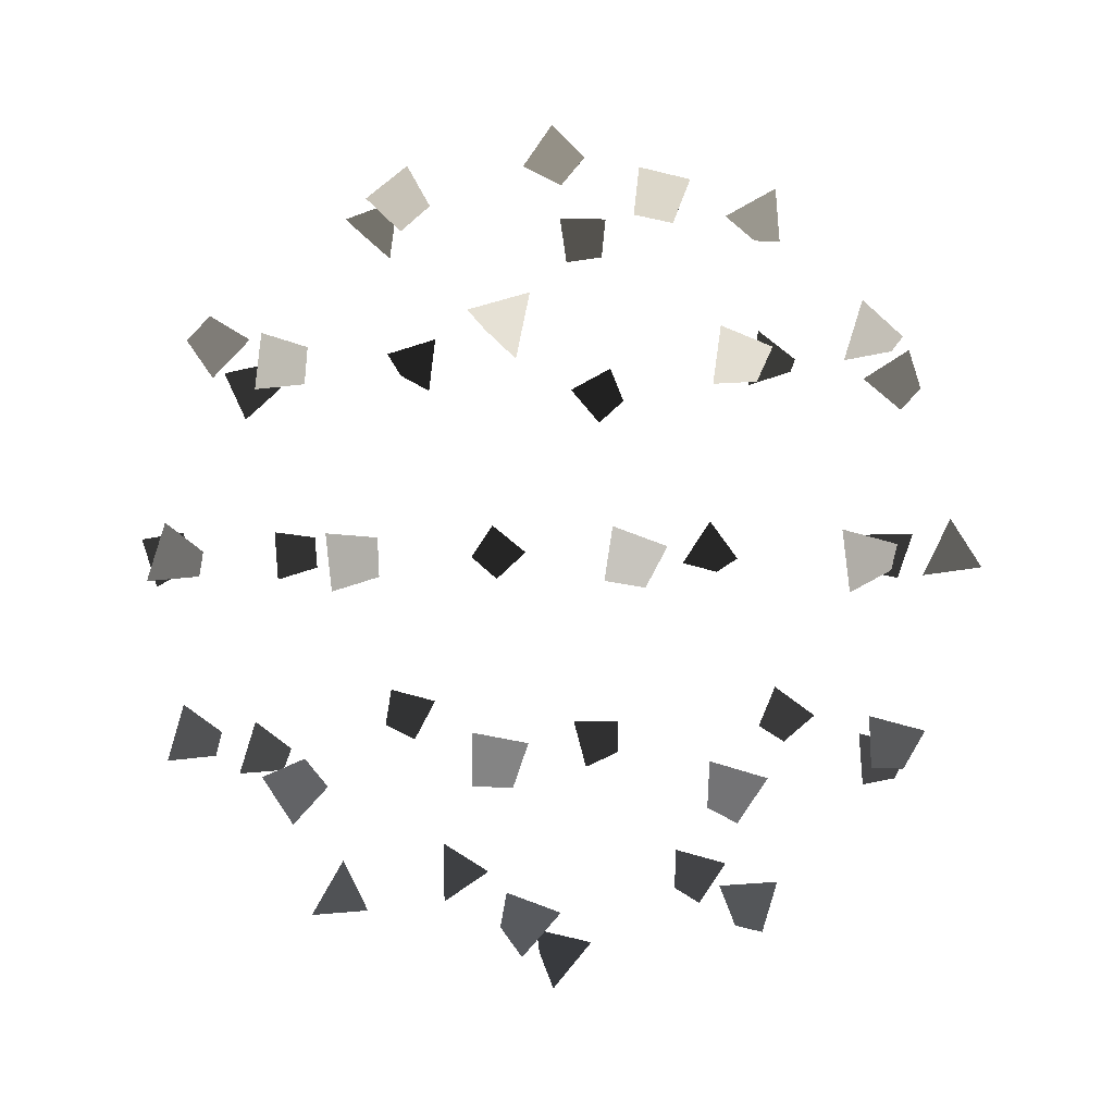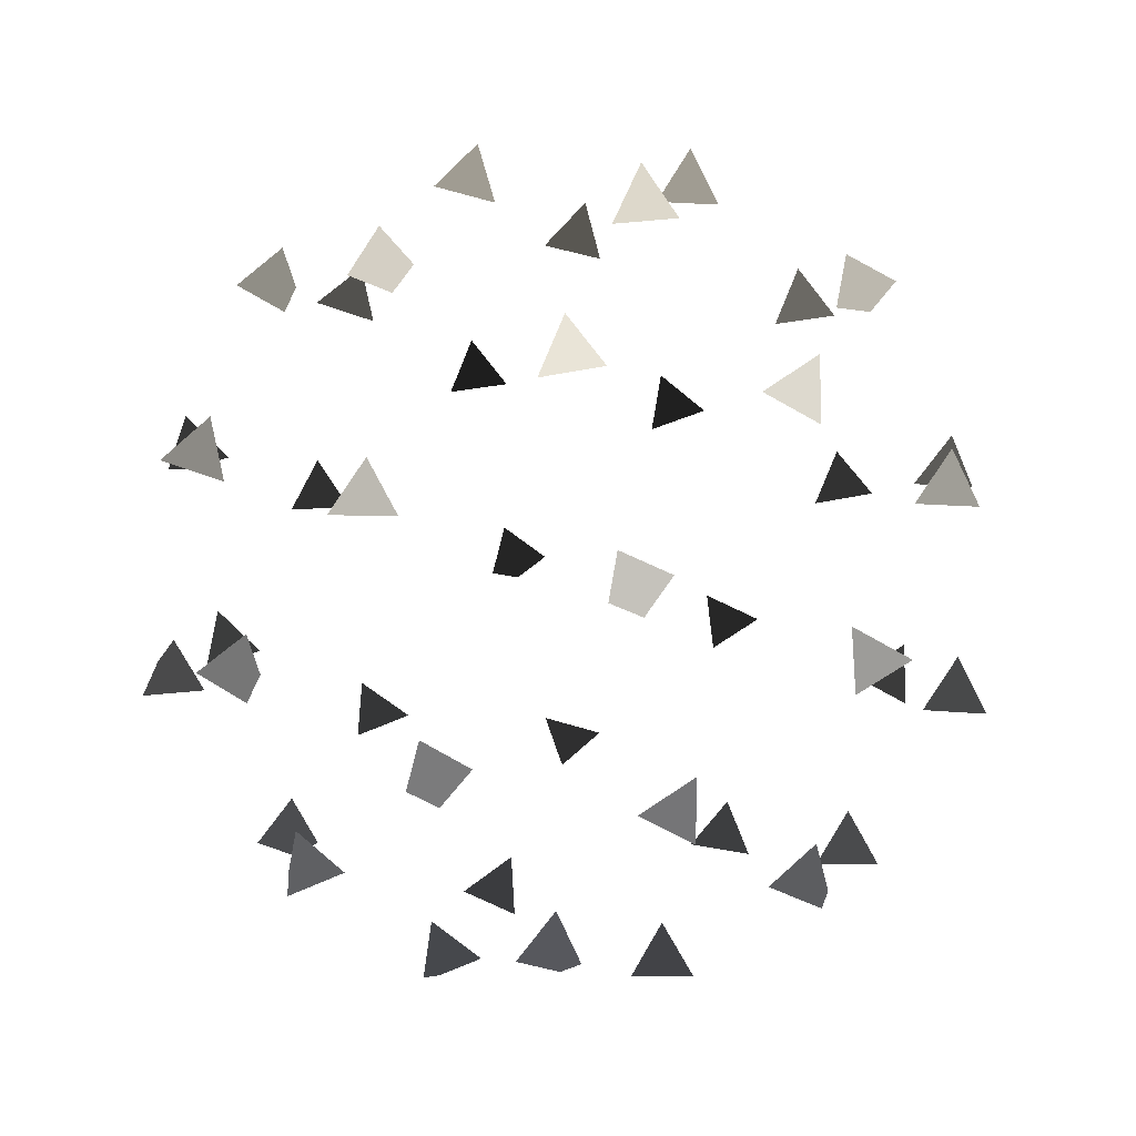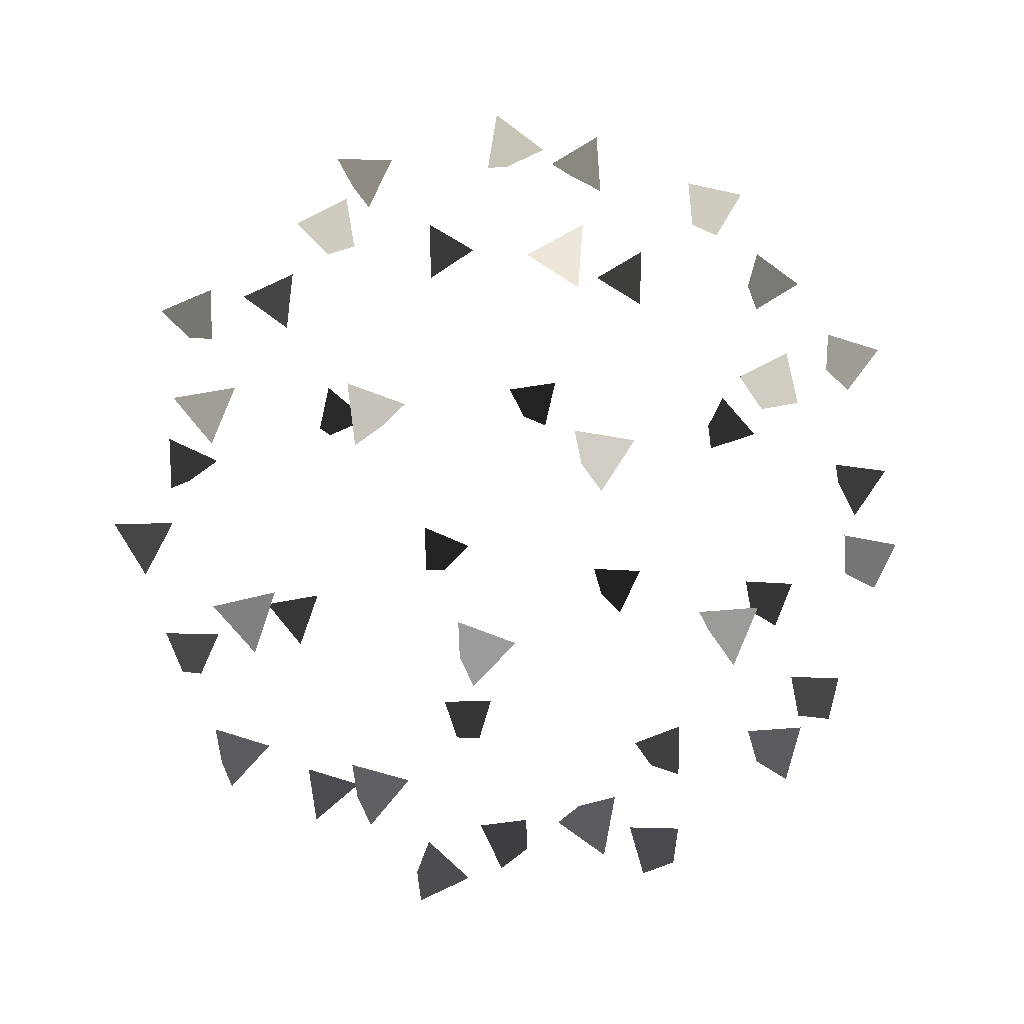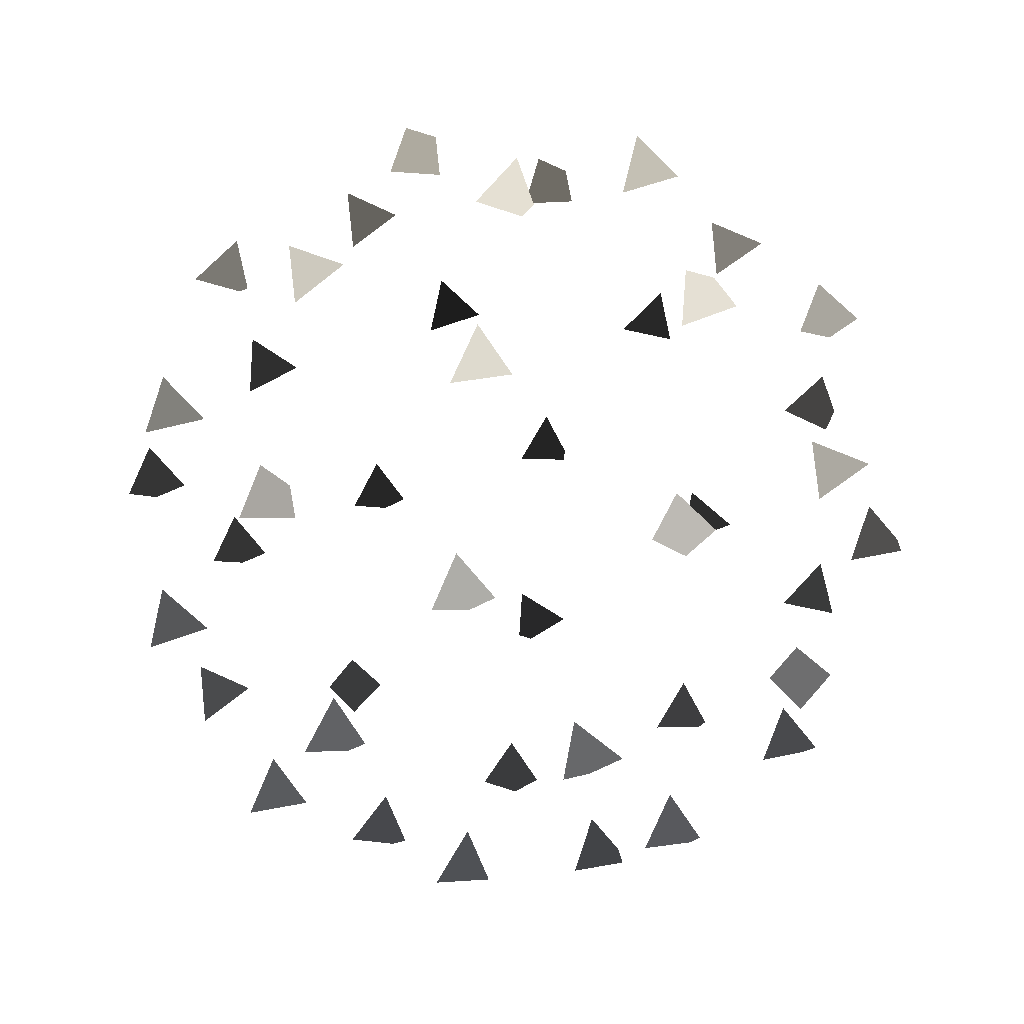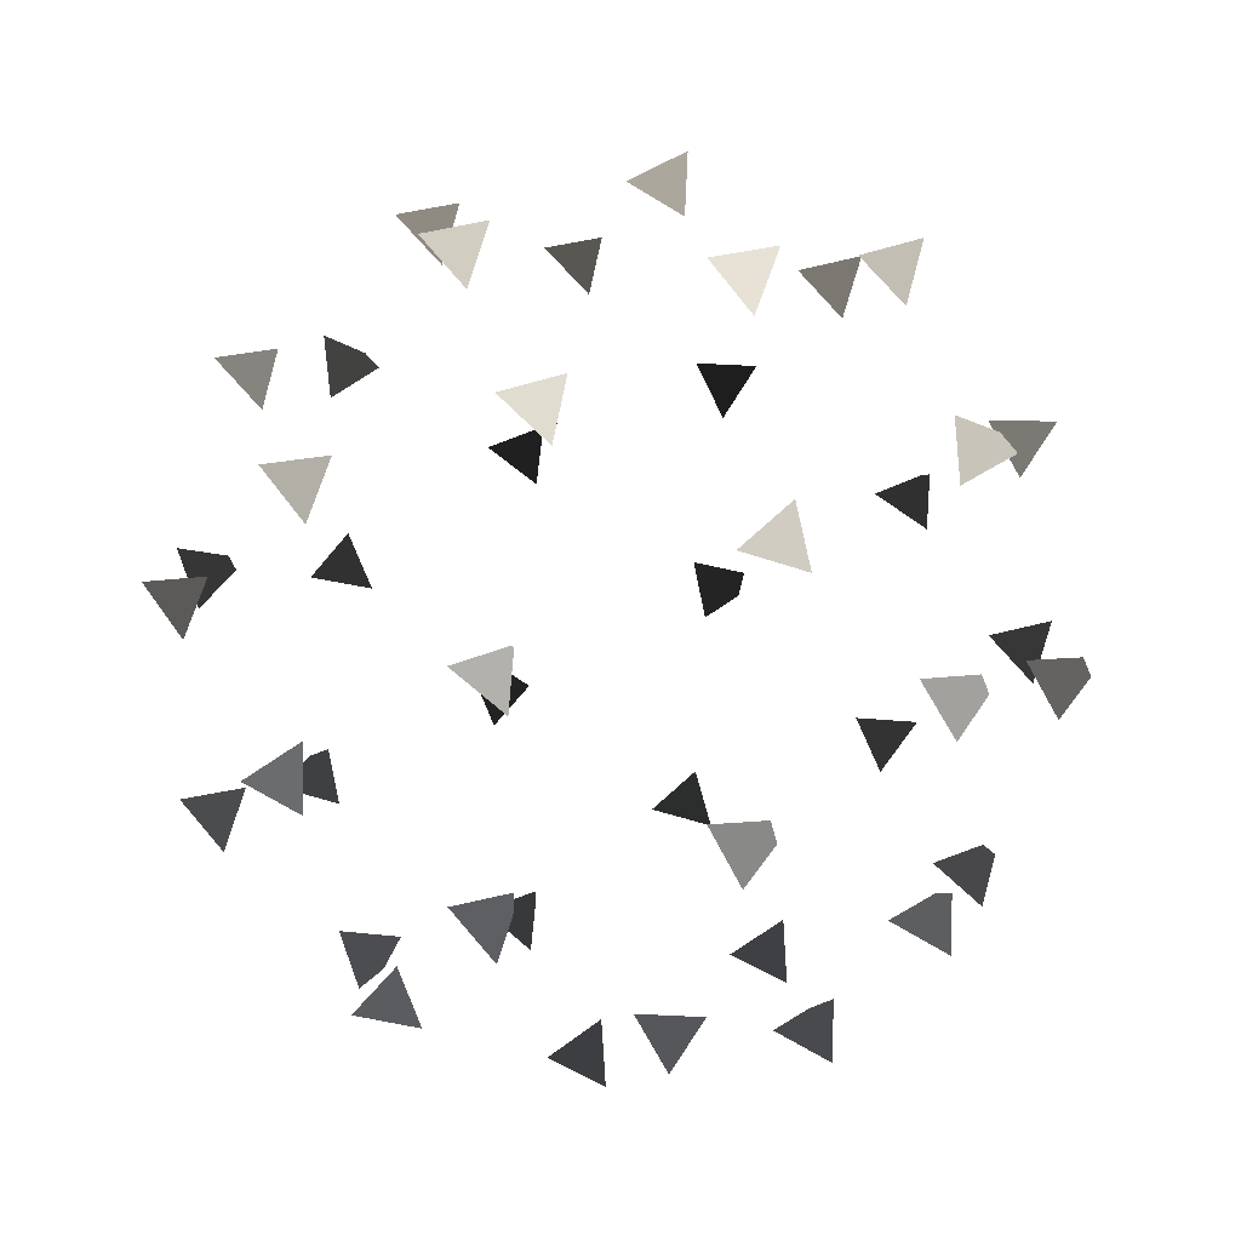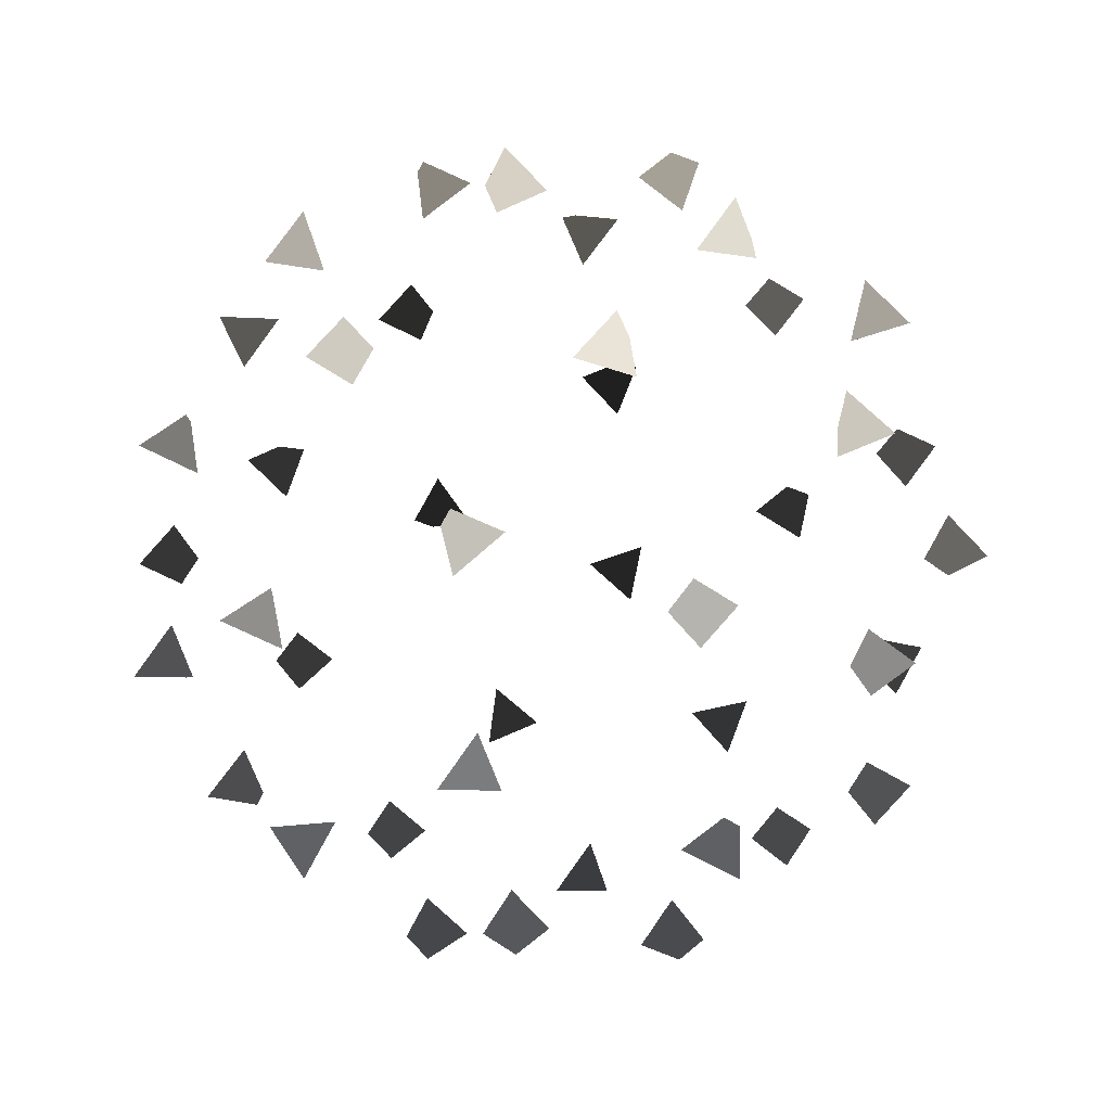
<metadata>
{"format":"obj","ext":"obj","renderer":"f3d","projection":"perspective","resolution":1024,"background":"white","views":[{"elev":0.5,"azim":44.3,"up":"+Z"},{"elev":61.2,"azim":-88.2,"up":"+Z"},{"elev":19.6,"azim":-13.7,"up":"+Z"},{"elev":38.2,"azim":79.4,"up":"+Z"},{"elev":-73.8,"azim":144.0,"up":"+Y"},{"elev":-2.4,"azim":11.2,"up":"+Y"}]}
</metadata>
<code>
g
v -0.1871 0.127 -10.92
v -0.7932 0.1341 -9.495
v 0.6614 0.6229 -9.722
v 0.3189 -0.8839 -9.86
v -0.2379 5.741 -9.289
v -0.7019 5.32 -7.869
v 0.7958 5.623 -8.138
v 0.144 4.345 -8.73
v 4.901 2.259 -9.207
v 4.166 1.506 -8.067
v 5.645 1.939 -7.884
v 5.288 0.7948 -8.869
v -0.3872 9.448 -5.179
v -0.4502 9.142 -3.659
v 0.9188 9.171 -4.388
v -0.08137 8.017 -4.662
v 4.823 7.662 -5.77
v 4.337 6.789 -4.583
v 5.856 6.957 -4.852
v 4.984 6.12 -5.825
v 8.3 3.472 -5.071
v 7.846 2.723 -3.791
v 9.357 2.92 -4.079
v 8.523 1.942 -4.947
v 2.816 -3.991 -9.377
v 2.389 -4.082 -7.889
v 3.861 -3.759 -8.255
v 3.294 -5.181 -8.505
v 7.841 -2.103 -6.008
v 7.415 -2.569 -4.591
v 8.912 -2.308 -4.905
v 8.192 -3.535 -5.525
v 5.075 -6.54 -5.093
v 4.546 -7.296 -3.845
v 6.068 -7.048 -4.014
v 5.34 -8.061 -4.937
v -3.38 -3.421 -8.861
v -3.215 -4.257 -7.565
v -2.169 -4.378 -8.704
v -3.596 -4.957 -8.896
v -0.005878 -7.559 -5.319
v -0.8778 -8.817 -5.069
v 0.5872 -8.775 -4.56
v 0.2965 -8.876 -6.081
v -5.498 -6.456 -4.959
v -5.753 -7.27 -3.663
v -4.329 -7.212 -4.274
v -5.45 -8.006 -4.994
v -5.038 2.571 -8.582
v -5.513 1.345 -7.757
v -4.097 1.352 -8.392
v -5.352 1.23 -9.296
v -8.346 -1.863 -5.759
v -8.566 -2.642 -4.435
v -7.157 -2.595 -5.082
v -8.291 -3.414 -5.753
v -8.743 3.286 -5.23
v -9.2 2.813 -3.825
v -7.7 3.097 -4.097
v -8.383 1.86 -4.736
v -5.088 7.75 -5.634
v -5.779 6.675 -4.754
v -4.24 6.859 -4.688
v -4.894 6.244 -5.953
v -3.493 10.19 -0.5267
v -3.285 9.663 0.9172
v -2.149 9.524 -0.1307
v -3.434 8.664 -0.2599
v -8.514 6.299 -0.7388
v -8.525 6.137 0.804
v -7.178 6.141 0.03428
v -8.144 4.935 -0.09941
v -5.267 8.178 4.351
v -6.139 6.931 4.653
v -4.691 7.016 5.202
v -4.933 6.819 3.683
v -10.12 0.8647 -0.3759
v -10.71 -0.1788 0.6075
v -9.17 -0.03603 0.4613
v -10.01 -0.6499 -0.6929
v -8.137 -4.957 -0.2297
v -8.901 -6.141 0.4191
v -7.365 -6.019 0.5971
v -7.958 -6.394 -0.7864
v -8.509 -1.814 4.461
v -9.322 -3.078 4.845
v -7.778 -3.072 4.998
v -8.418 -3.091 3.585
v -3.327 -8.706 -0.4466
v -3.545 -9.556 0.8329
v -2.152 -9.525 0.1501
v -3.337 -10.25 -0.5363
v 2.979 -8.65 -0.3864
v 2.363 -9.692 0.5833
v 3.903 -9.535 0.4907
v 3.116 -10.17 -0.6877
v -0.176 -8.121 4.032
v -0.6064 -9.053 5.195
v 0.8905 -8.942 4.803
v -0.108 -9.661 3.858
v 7.843 -5.19 -0.6068
v 7.496 -5.874 0.7415
v 8.978 -5.728 0.3043
v 8.044 -6.719 -0.439
v 9.899 0.9075 -0.2622
v 9.363 -0.2076 0.6732
v 10.88 -0.1359 0.3407
v 9.862 -0.564 -0.7518
v 8.294 -1.96 4.013
v 7.974 -2.832 5.256
v 9.425 -2.758 4.714
v 8.333 -3.507 3.906
v 7.886 6.774 -0.2413
v 7.987 5.771 0.9383
v 8.987 5.68 -0.2443
v 7.501 5.286 -0.4527
v 2.952 10.22 -0.6207
v 2.315 9.406 0.5388
v 3.835 9.717 0.553
v 3.26 8.703 -0.4711
v 5.253 8.177 4.343
v 4.365 6.926 4.569
v 5.752 7.026 5.256
v 5.66 6.815 3.722
v -0.1398 9.418 5.028
v -0.3731 8.335 6.114
v 0.9321 8.324 5.275
v -0.4192 7.95 4.612
v -8.137 3.277 4.565
v -8.963 2.457 5.591
v -7.541 2.956 5.96
v -7.719 1.825 4.914
v -5.4 -6.626 4.434
v -5.546 -6.59 5.978
v -4.141 -6.483 5.329
v -4.914 -7.828 5.287
v 4.962 -6.331 4.484
v 4.121 -7.029 5.585
v 5.52 -6.452 5.926
v 5.398 -7.715 5.033
v 7.895 3.511 4.965
v 7.793 2.519 6.153
v 9.028 2.481 5.215
v 7.645 2.004 4.697
v -0.4043 0.6324 9.418
v -0.2756 0.1704 10.89
v 0.9453 0.07403 9.941
v -0.2654 -0.8768 9.749
v 3.079 5.094 8.064
v 2.199 3.984 8.697
v 3.579 4.329 9.318
v 3.504 3.606 7.947
v -3.214 5.098 8.09
v -3.808 4.088 9.106
v -2.27 4.254 8.986
v -3.069 3.573 7.844
v 4.777 -0.8904 7.946
v 4.396 -1.659 9.239
v 5.886 -1.517 8.831
v 4.941 -2.432 8.009
v -0.002308 -4.309 8.452
v -0.8918 -5.571 8.6
v 0.512 -5.53 9.259
v 0.3821 -5.619 7.716
v -5.015 -1.044 7.755
v -5.89 -1.804 8.785
v -4.523 -1.211 9.217
v -4.572 -2.439 8.27
g
f 1 3 4
f 1 4 2
f 1 2 3
f 2 4 3
f 5 7 8
f 5 8 6
f 5 6 7
f 6 8 7
f 9 11 12
f 9 12 10
f 9 10 11
f 10 12 11
f 13 15 16
f 13 16 14
f 13 14 15
f 14 16 15
f 17 19 20
f 17 20 18
f 17 18 19
f 18 20 19
f 21 23 24
f 21 24 22
f 21 22 23
f 22 24 23
f 25 27 28
f 25 28 26
f 25 26 27
f 26 28 27
f 29 31 32
f 29 32 30
f 29 30 31
f 30 32 31
f 33 35 36
f 33 36 34
f 33 34 35
f 34 36 35
f 37 39 40
f 37 40 38
f 37 38 39
f 38 40 39
f 41 43 44
f 41 44 42
f 41 42 43
f 42 44 43
f 45 47 48
f 45 48 46
f 45 46 47
f 46 48 47
f 49 51 52
f 49 52 50
f 49 50 51
f 50 52 51
f 53 55 56
f 53 56 54
f 53 54 55
f 54 56 55
f 57 59 60
f 57 60 58
f 57 58 59
f 58 60 59
f 61 63 64
f 61 64 62
f 61 62 63
f 62 64 63
f 65 67 68
f 65 68 66
f 65 66 67
f 66 68 67
f 69 71 72
f 69 72 70
f 69 70 71
f 70 72 71
f 73 75 76
f 73 76 74
f 73 74 75
f 74 76 75
f 77 79 80
f 77 80 78
f 77 78 79
f 78 80 79
f 81 83 84
f 81 84 82
f 81 82 83
f 82 84 83
f 85 87 88
f 85 88 86
f 85 86 87
f 86 88 87
f 89 91 92
f 89 92 90
f 89 90 91
f 90 92 91
f 93 95 96
f 93 96 94
f 93 94 95
f 94 96 95
f 97 99 100
f 97 100 98
f 97 98 99
f 98 100 99
f 101 103 104
f 101 104 102
f 101 102 103
f 102 104 103
f 105 107 108
f 105 108 106
f 105 106 107
f 106 108 107
f 109 111 112
f 109 112 110
f 109 110 111
f 110 112 111
f 113 115 116
f 113 116 114
f 113 114 115
f 114 116 115
f 117 119 120
f 117 120 118
f 117 118 119
f 118 120 119
f 121 123 124
f 121 124 122
f 121 122 123
f 122 124 123
f 125 127 128
f 125 128 126
f 125 126 127
f 126 128 127
f 129 131 132
f 129 132 130
f 129 130 131
f 130 132 131
f 133 135 136
f 133 136 134
f 133 134 135
f 134 136 135
f 137 139 140
f 137 140 138
f 137 138 139
f 138 140 139
f 141 143 144
f 141 144 142
f 141 142 143
f 142 144 143
f 145 147 148
f 145 148 146
f 145 146 147
f 146 148 147
f 149 151 152
f 149 152 150
f 149 150 151
f 150 152 151
f 153 155 156
f 153 156 154
f 153 154 155
f 154 156 155
f 157 159 160
f 157 160 158
f 157 158 159
f 158 160 159
f 161 163 164
f 161 164 162
f 161 162 163
f 162 164 163
f 165 167 168
f 165 168 166
f 165 166 167
f 166 168 167

</code>
